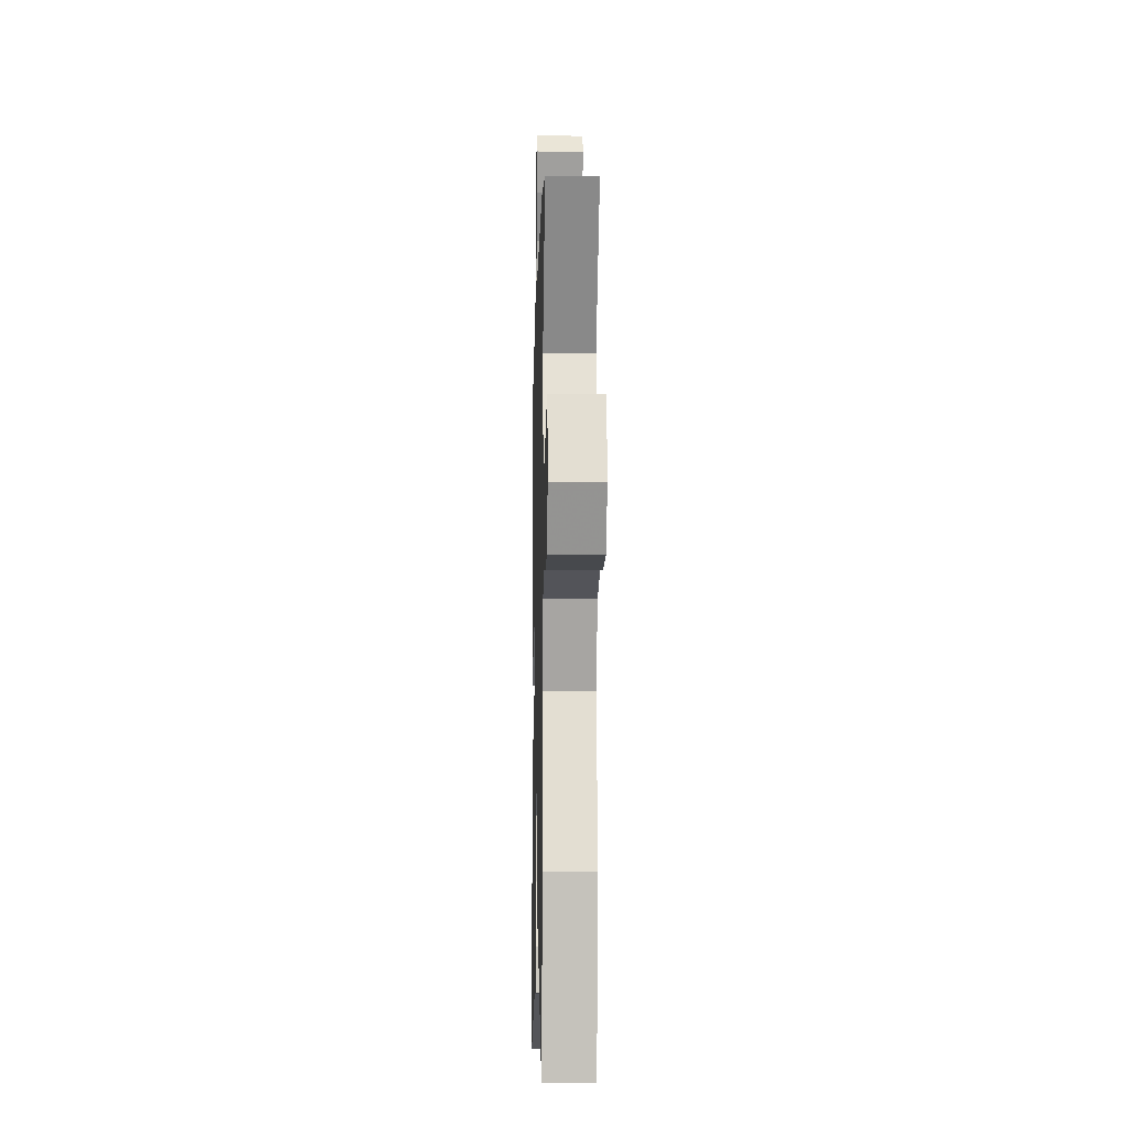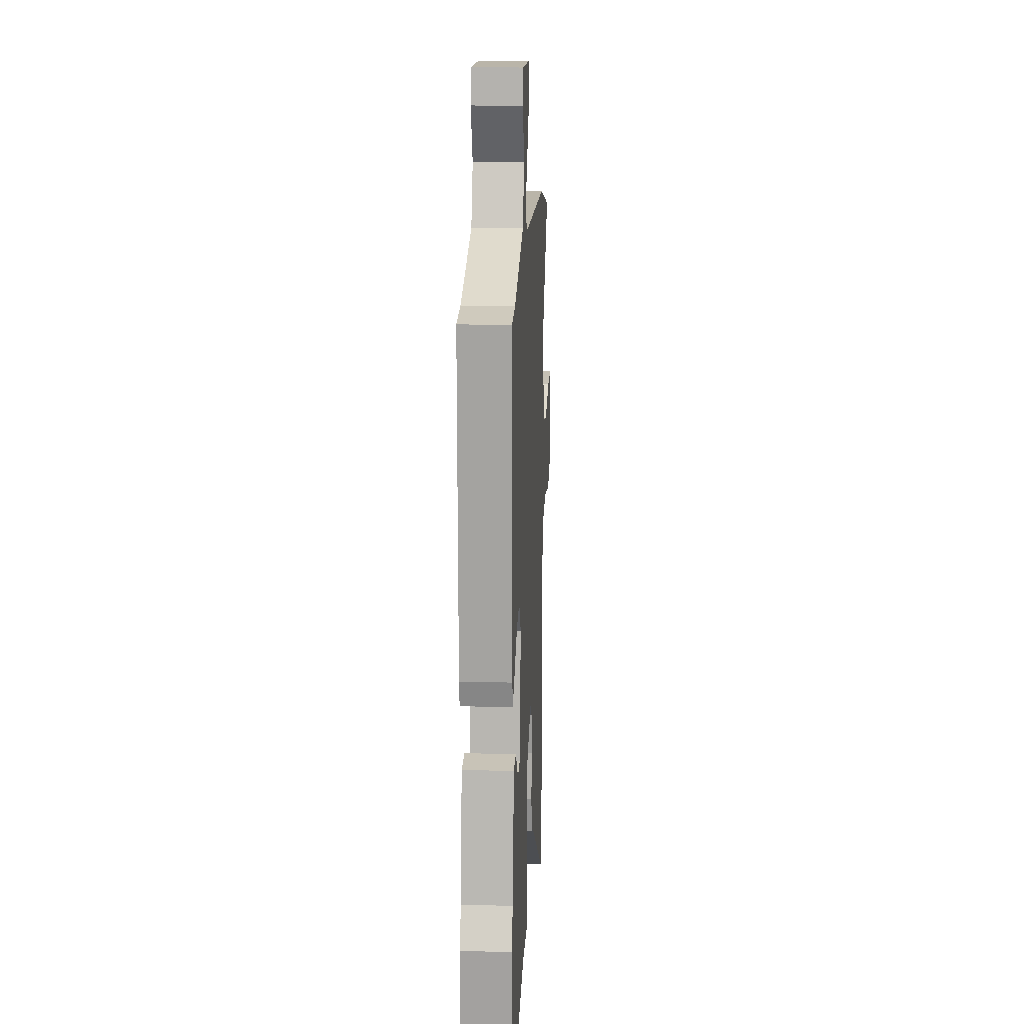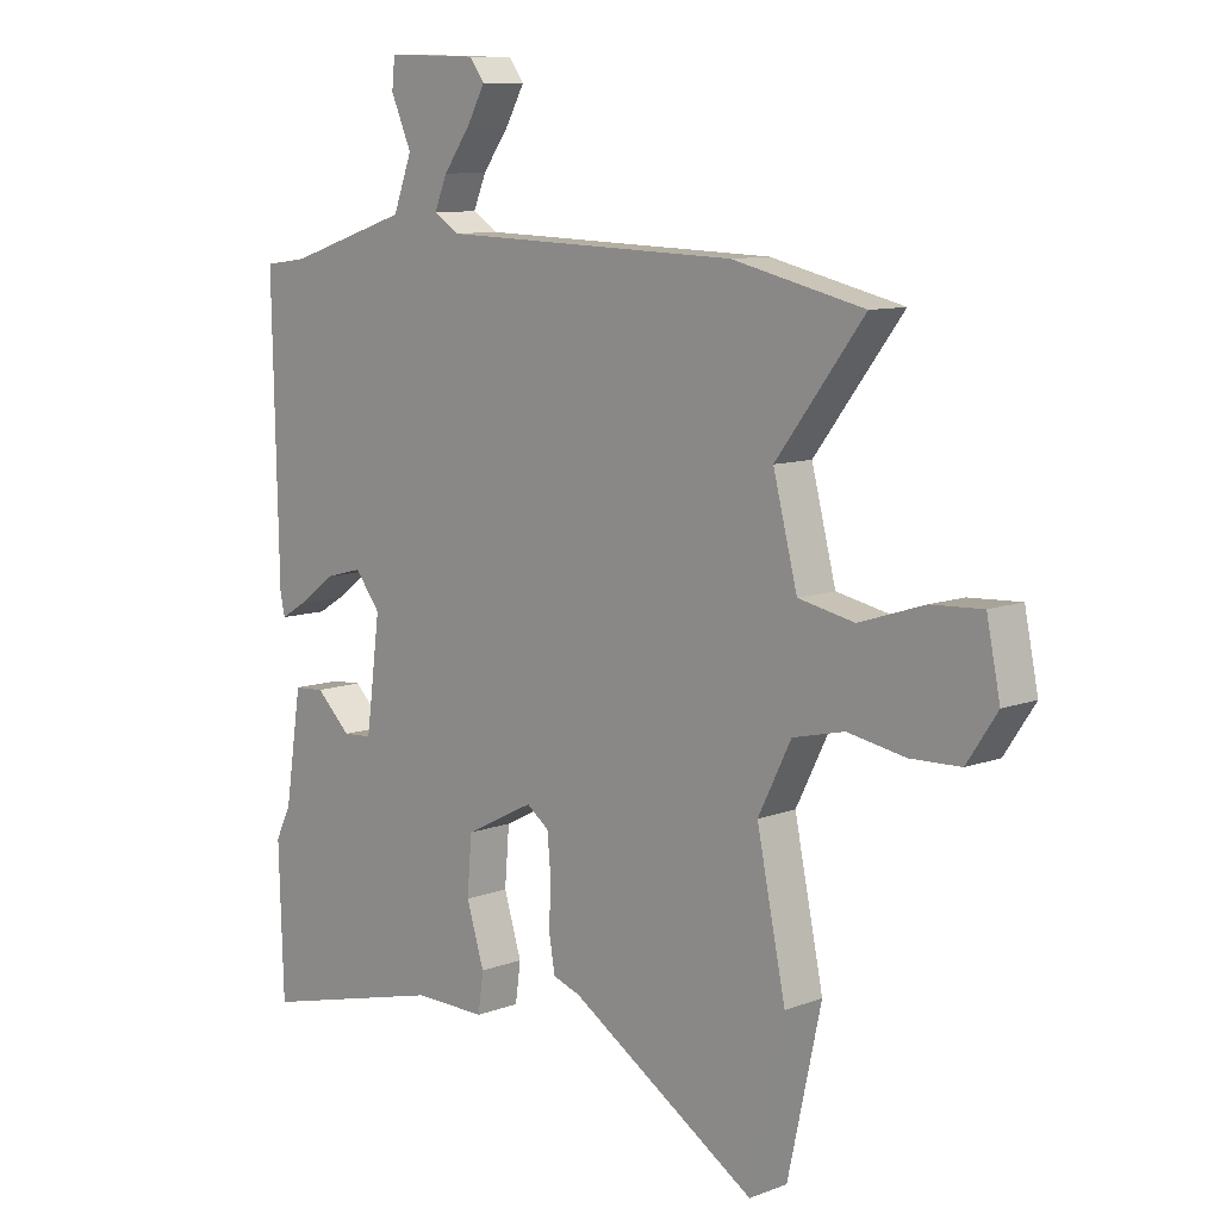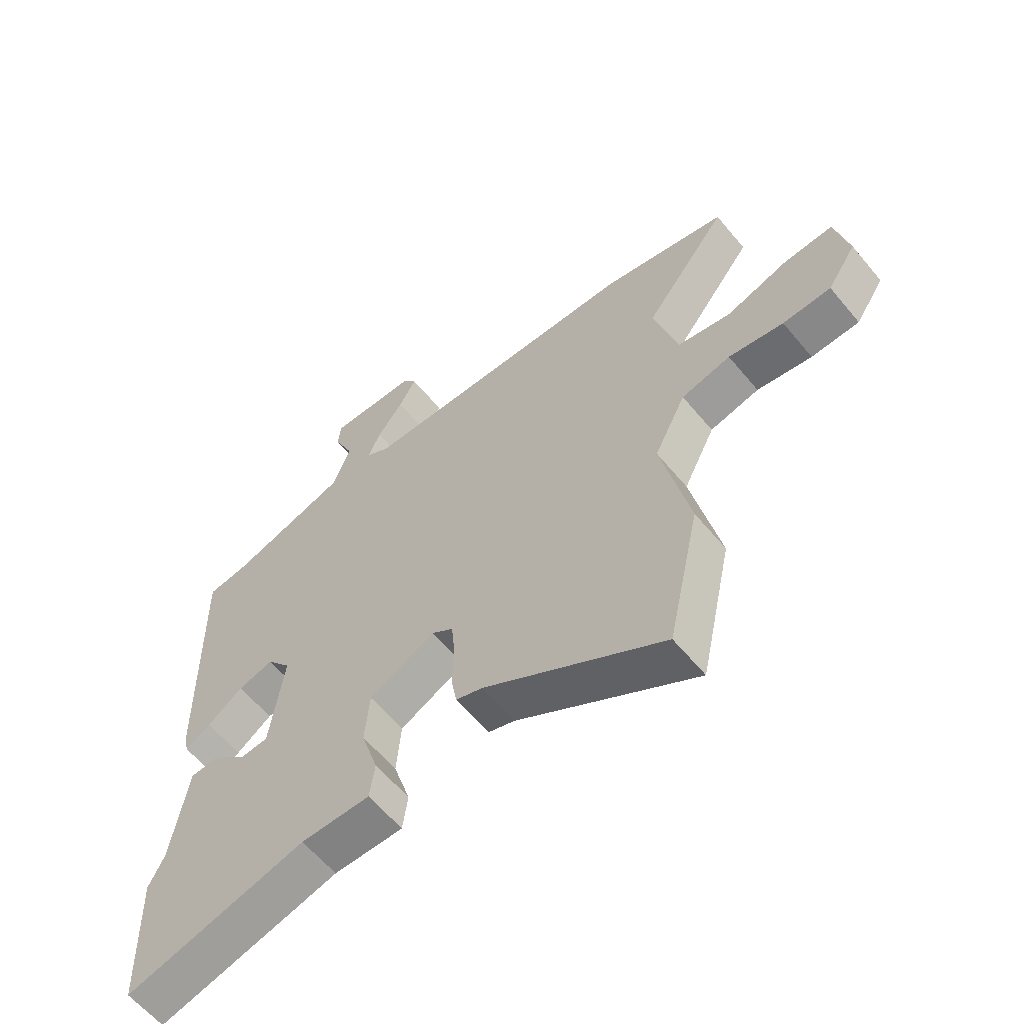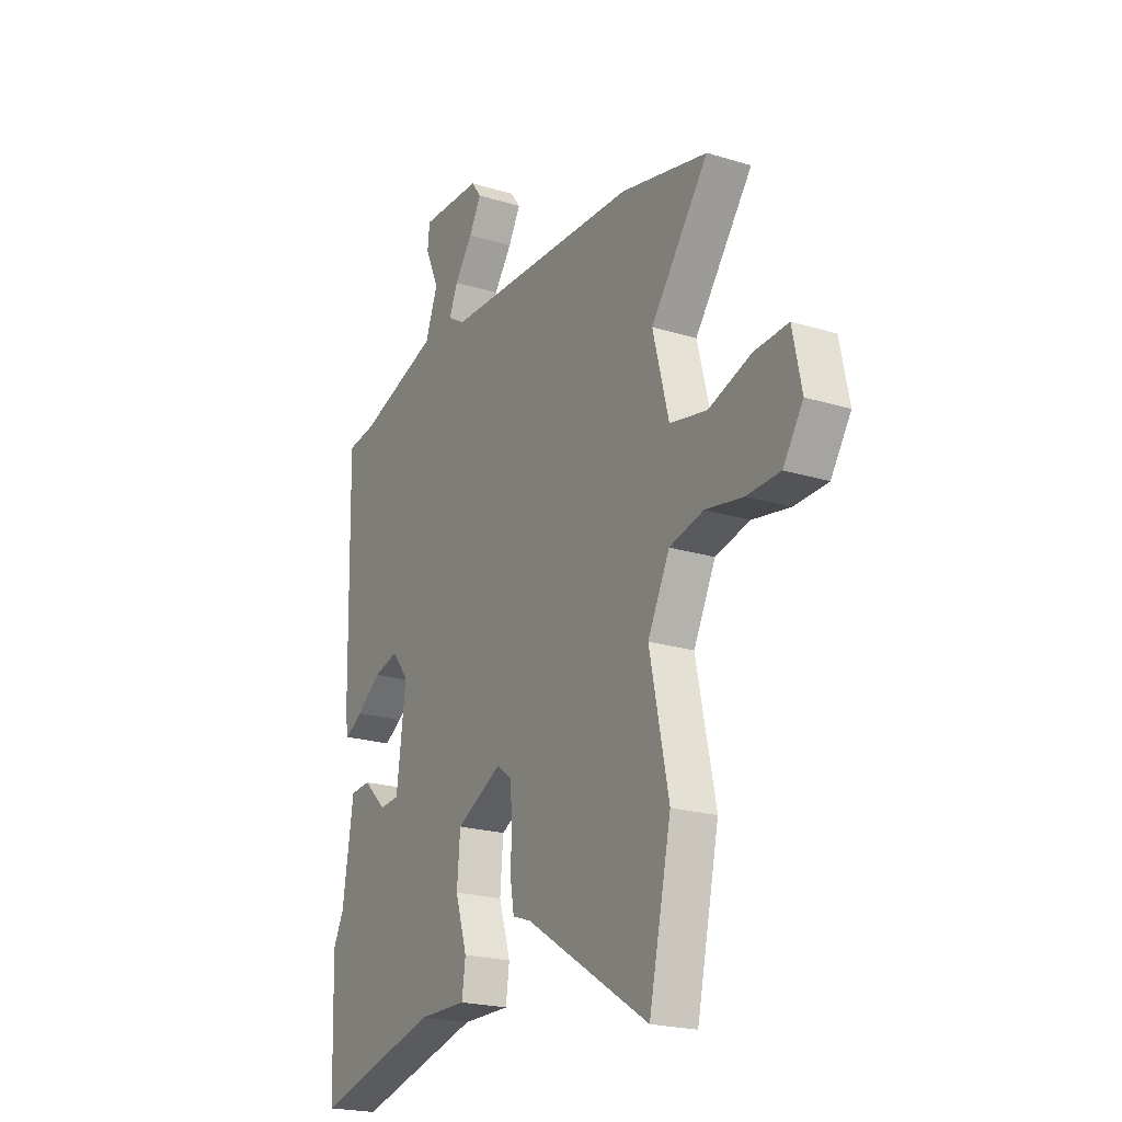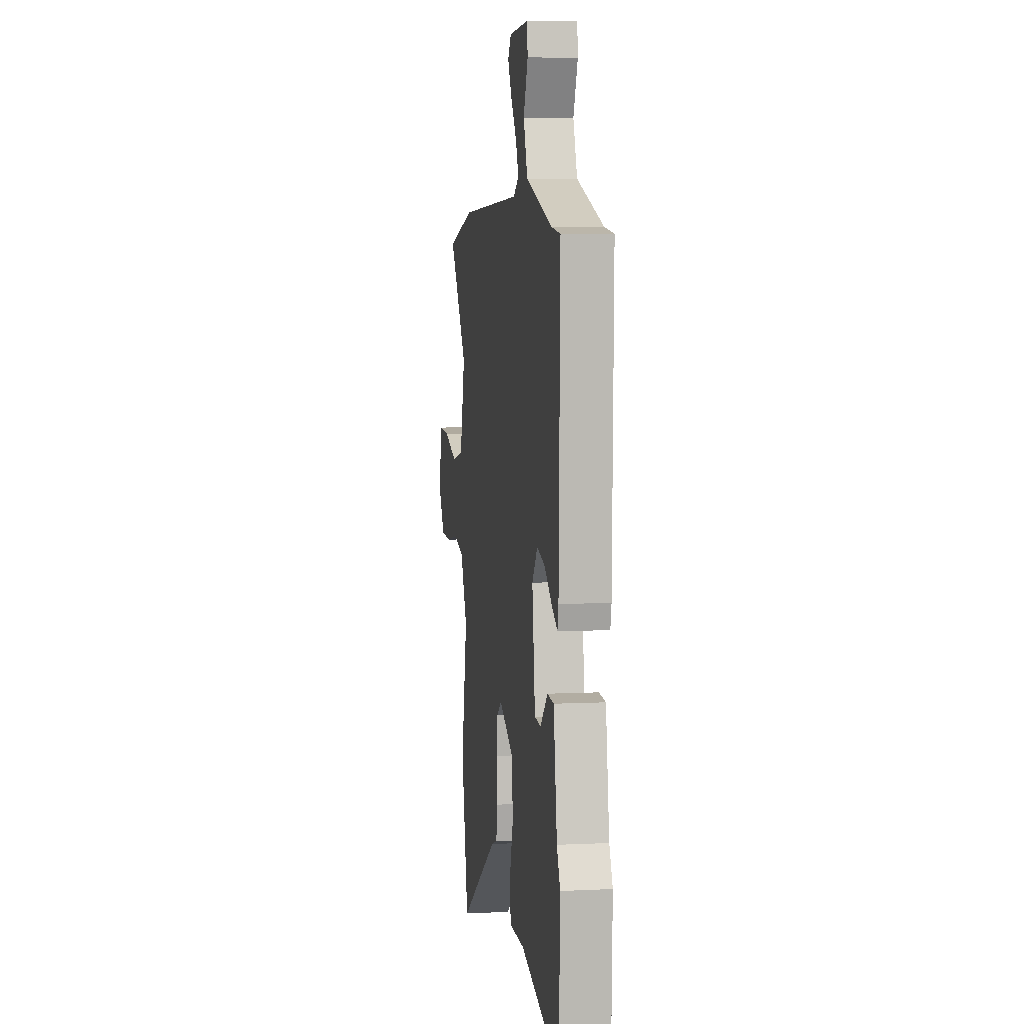
<metadata>
{"format":"obj","ext":"obj","renderer":"f3d","projection":"perspective","resolution":1024,"background":"white","views":[{"elev":-10.3,"azim":-91.4,"up":"+Z"},{"elev":15.4,"azim":93.0,"up":"+Z"},{"elev":9.8,"azim":-134.1,"up":"+Z"},{"elev":-61.2,"azim":-140.4,"up":"+Z"},{"elev":-21.4,"azim":-118.7,"up":"+Z"},{"elev":6.1,"azim":81.7,"up":"+Z"}]}
</metadata>
<code>
v 0.504 0.07 -0.375
v 0.496 0.07 -0.626
v 0.177 0.07 -0.544
v 0.055 0.07 -0.545
v 0.046 0.07 -0.479
v 0.076 0.07 -0.382
v 0.068 0.07 -0.286
v -0.049 0.07 -0.226
v -0.087 0.07 -0.254
v -0.093 0.07 -0.319
v -0.09 0.07 -0.395
v -0.1 0.07 -0.455
v -0.147 0.07 -0.471
v -0.463 0.07 -0.669
v -0.52 0.07 -0.407
v -0.471 0.07 -0.171
v -0.527 0.07 -0.059
v -0.614 0.07 -0.038
v -0.711 0.07 -0.055
v -0.796 0.07 -0.052
v -0.847 0.07 0.025
v -0.824 0.07 0.137
v -0.737 0.07 0.132
v -0.628 0.07 0.096
v -0.533 0.07 0.115
v -0.492 0.07 0.274
v -0.64 0.07 0.468
v -0.418 0.07 0.519
v 0.087 0.07 0.534
v 0.13 0.07 0.561
v 0.108 0.07 0.613
v 0.062 0.07 0.676
v 0.031 0.07 0.732
v 0.056 0.07 0.766
v 0.212 0.07 0.771
v 0.217 0.07 0.721
v 0.182 0.07 0.641
v 0.214 0.07 0.556
v 0.422 0.07 0.488
v 0.496 0.07 0.478
v 0.486 0.07 0.001
v 0.478 0.07 -0.036
v 0.433 0.07 -0.009
v 0.37 0.07 0.037
v 0.307 0.07 0.054
v 0.264 0.07 -0.001
v 0.288 0.07 -0.185
v 0.338 0.07 -0.189
v 0.397 0.07 -0.133
v 0.449 0.07 -0.137
v 0.477 0.07 -0.32
v 0.504 0 -0.375
v 0.496 0 -0.626
v 0.177 0 -0.544
v 0.055 0 -0.545
v 0.046 0 -0.479
v 0.076 0 -0.382
v 0.068 0 -0.286
v -0.049 0 -0.226
v -0.087 0 -0.254
v -0.093 0 -0.319
v -0.09 0 -0.395
v -0.1 0 -0.455
v -0.147 0 -0.471
v -0.463 0 -0.669
v -0.52 0 -0.407
v -0.471 0 -0.171
v -0.527 0 -0.059
v -0.614 0 -0.038
v -0.711 0 -0.055
v -0.796 0 -0.052
v -0.847 0 0.025
v -0.824 0 0.137
v -0.737 0 0.132
v -0.628 0 0.096
v -0.533 0 0.115
v -0.492 0 0.274
v -0.64 0 0.468
v -0.418 0 0.519
v 0.087 0 0.534
v 0.13 0 0.561
v 0.108 0 0.613
v 0.062 0 0.676
v 0.031 0 0.732
v 0.056 0 0.766
v 0.212 0 0.771
v 0.217 0 0.721
v 0.182 0 0.641
v 0.214 0 0.556
v 0.422 0 0.488
v 0.496 0 0.478
v 0.486 0 0.001
v 0.478 0 -0.036
v 0.433 0 -0.009
v 0.37 0 0.037
v 0.307 0 0.054
v 0.264 0 -0.001
v 0.288 0 -0.185
v 0.338 0 -0.189
v 0.397 0 -0.133
v 0.449 0 -0.137
v 0.477 0 -0.32
f 48 49 50 51
f 47 48 51 1
f 41 42 43 44
f 39 40 41 44
f 38 39 44 45
f 37 38 45 46
f 35 36 37
f 34 35 37
f 31 32 33 34
f 30 31 34 37
f 26 27 28 29
f 25 26 29
f 25 29 30
f 21 22 23 24
f 21 24 25
f 18 19 20 21
f 17 18 21 25
f 16 17 25 30
f 13 14 15 16
f 10 11 12 13
f 9 10 13 16
f 8 9 16 30
f 3 4 5 6
f 3 6 7
f 47 1 2 3
f 46 47 3 7
f 30 37 46
f 7 8 30 46
f 102 101 100 99
f 52 102 99 98
f 95 94 93 92
f 95 92 91 90
f 96 95 90 89
f 97 96 89 88
f 88 87 86
f 88 86 85
f 85 84 83 82
f 88 85 82 81
f 80 79 78 77
f 80 77 76
f 81 80 76
f 75 74 73 72
f 76 75 72
f 72 71 70 69
f 76 72 69 68
f 81 76 68 67
f 67 66 65 64
f 64 63 62 61
f 67 64 61 60
f 81 67 60 59
f 57 56 55 54
f 58 57 54
f 54 53 52 98
f 58 54 98 97
f 97 88 81
f 97 81 59 58
f 1 52 53 2
f 2 53 54 3
f 3 54 55 4
f 4 55 56 5
f 5 56 57 6
f 6 57 58 7
f 7 58 59 8
f 8 59 60 9
f 9 60 61 10
f 10 61 62 11
f 11 62 63 12
f 12 63 64 13
f 13 64 65 14
f 14 65 66 15
f 15 66 67 16
f 16 67 68 17
f 17 68 69 18
f 18 69 70 19
f 19 70 71 20
f 20 71 72 21
f 21 72 73 22
f 22 73 74 23
f 23 74 75 24
f 24 75 76 25
f 25 76 77 26
f 26 77 78 27
f 27 78 79 28
f 28 79 80 29
f 29 80 81 30
f 30 81 82 31
f 31 82 83 32
f 32 83 84 33
f 33 84 85 34
f 34 85 86 35
f 35 86 87 36
f 36 87 88 37
f 37 88 89 38
f 38 89 90 39
f 39 90 91 40
f 40 91 92 41
f 41 92 93 42
f 42 93 94 43
f 43 94 95 44
f 44 95 96 45
f 45 96 97 46
f 46 97 98 47
f 47 98 99 48
f 48 99 100 49
f 49 100 101 50
f 50 101 102 51
f 51 102 52 1

</code>
